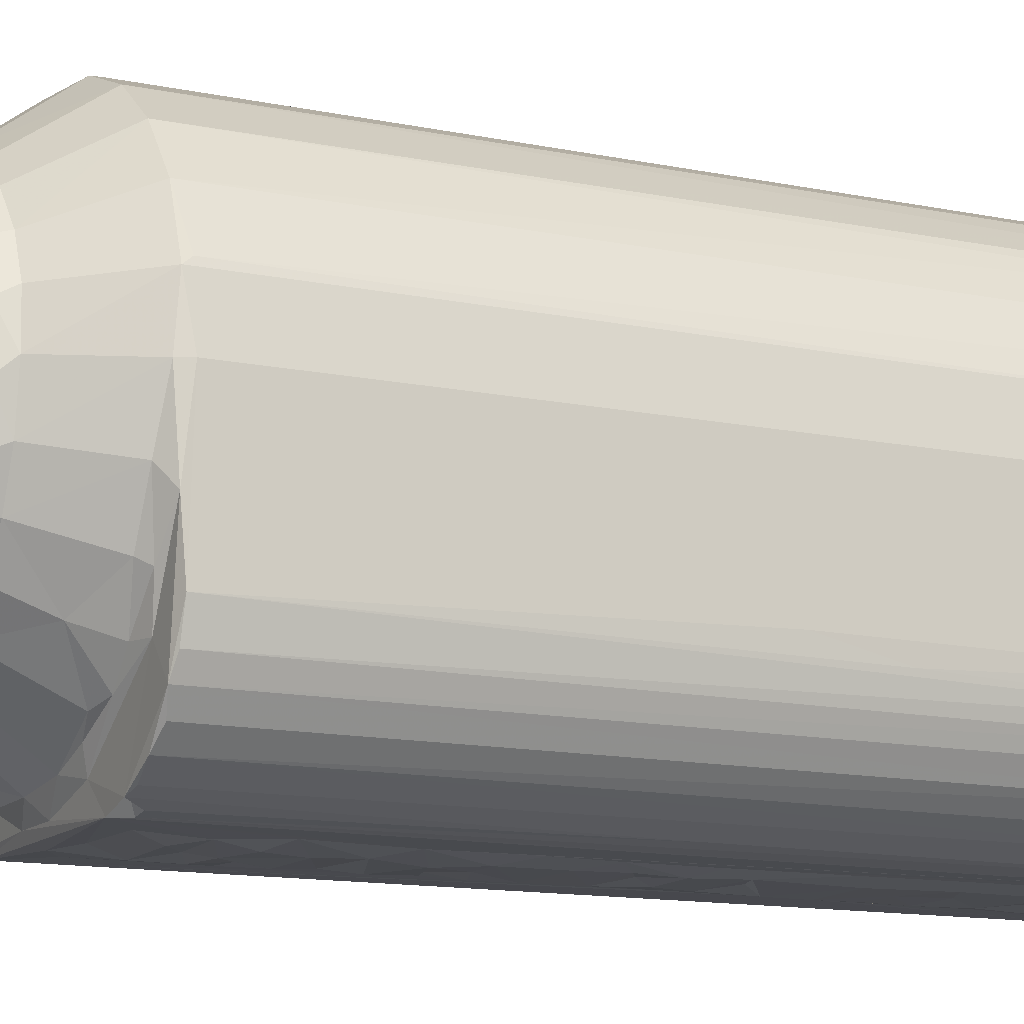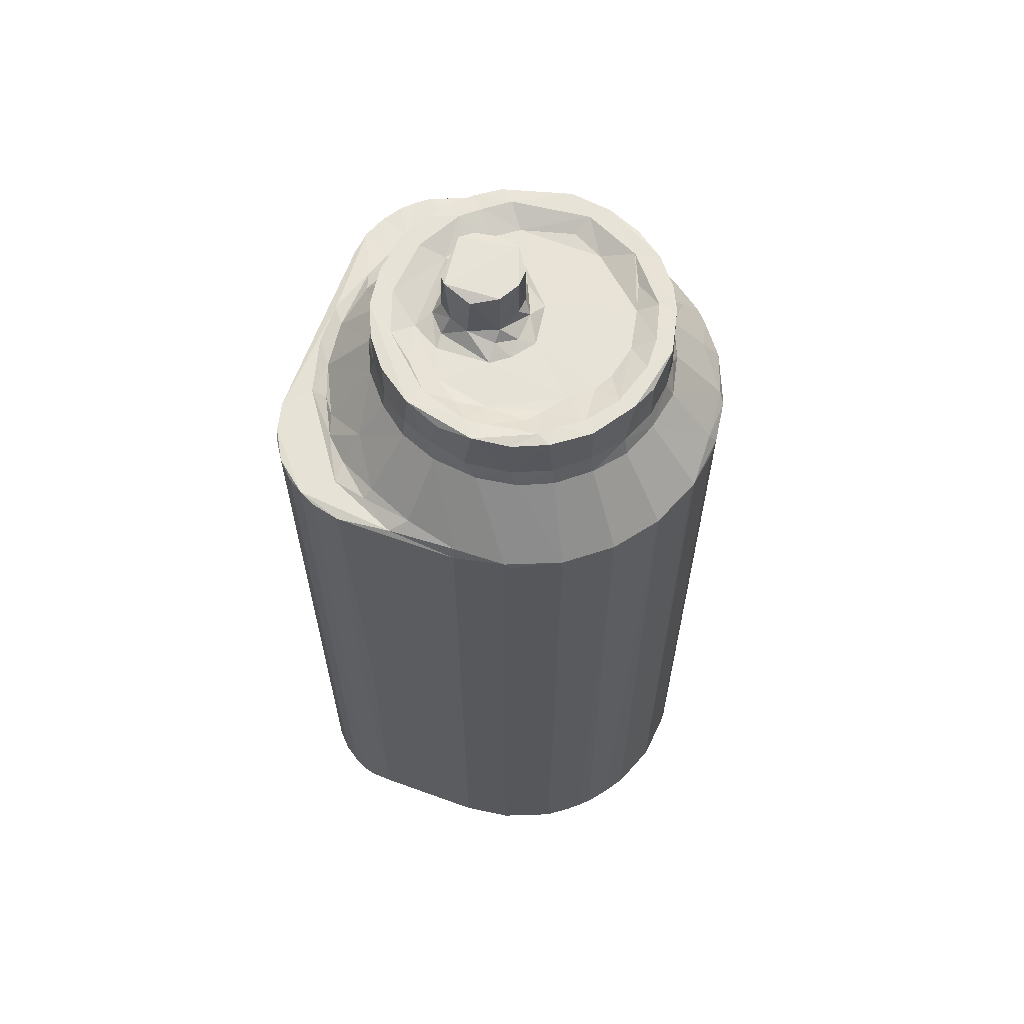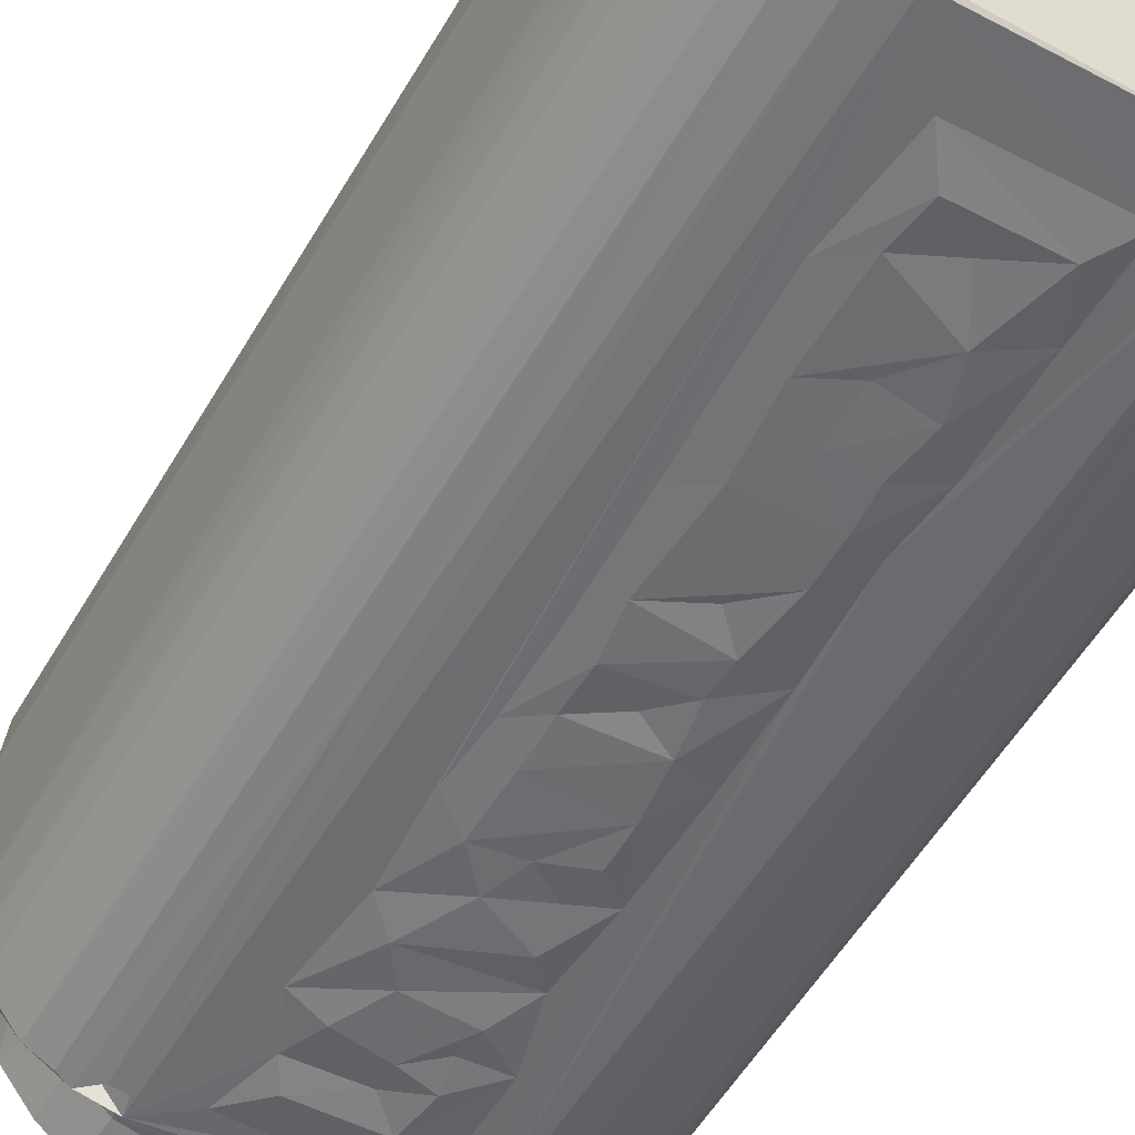
<metadata>
{"format":"obj","ext":"obj","renderer":"f3d","projection":"perspective","resolution":1024,"background":"white","views":[{"elev":-12.4,"azim":63.4,"up":"+Y"},{"elev":62.5,"azim":109.6,"up":"+Z"},{"elev":-53.7,"azim":150.4,"up":"+Y"}]}
</metadata>
<code>
v -1.724 -1.751 0.04485
v -1.683 -1.743 -4.551e-05
v -1.568 -1.908 0.03549
v -1.839 -1.579 0.03499
v -1.932 -1.345 0.02104
v -1.887 -1.291 -0.0004538
v -1.968 -1.104 0.07863
v -1.89 0.3582 -0.0005052
v -1.968 -0.02007 0.0392
v -1.17 -2.068 -0.0004743
v -1.381 -2.025 0.04383
v -1.205 -2.096 0.03191
v -0.9751 -2.138 0.02793
v 0.9234 -2.14 0.02809
v 1.177 -2.105 0.0001896
v -0.5617 -2.142 0.5012
v -0.3533 -2.179 0.8094
v 0.5584 -2.143 0.5157
v -0.5427 -2.142 1.215
v -0.1827 -2.183 1.415
v 0.353 -2.185 0.8139
v 0.04597 -2.149 1.022
v 1.714 0.8679 -0.0004645
v -1.71 -1.766 7.354
v -1.791 -1.659 7.356
v -1.891 -1.467 7.276
v -1.932 -1.34 7.345
v -1.968 -1.111 7.313
v -1.969 -0.08127 7.295
v -0.9231 -2.14 7.339
v -1.201 -2.097 3.432
v -0.5361 -2.142 2.061
v -0.2327 -2.179 2.182
v -0.3007 -2.175 1.797
v 0.09679 -2.168 1.756
v 0.09179 -2.176 2.167
v -0.4781 -2.145 2.577
v -0.2546 -2.18 2.502
v -0.5148 -2.141 3.384
v -0.2541 -2.178 2.852
v 0.03006 -2.15 3.124
v -1.4 -2.016 7.351
v -1.583 -1.893 7.356
v -1.177 -2.106 7.352
v -0.1835 -2.18 3.348
v -0.169 -2.173 3.623
v -0.2292 -2.18 3.997
v 0.04945 -2.149 3.846
v -0.5174 -2.142 4.084
v -0.4956 -2.141 4.933
v -0.2787 -2.177 4.415
v -0.2783 -2.181 4.74
v 0.3715 -2.178 4.408
v 0.384 -2.182 4.903
v -1.672 -1.19 7.373
v -1.522 -1.361 7.373
v -1.813 -0.8725 7.386
v -1.645 -0.9333 7.464
v -1.511 -1.118 7.467
v -1.833 -0.465 7.462
v -1.928 -0.1015 7.404
v -1.404 -0.3973 8.032
v -0.2283 -2.155 5.048
v -0.4443 -2.142 5.582
v -0.2681 -2.182 5.376
v 0.03633 -2.173 4.862
v 0.1496 -2.18 5.172
v -0.5916 -2.142 6.143
v -0.2817 -2.179 5.921
v -0.2473 -2.158 6.154
v -0.3004 -2.178 6.413
v 0.3869 -2.182 5.638
v 0.21 -2.174 5.901
v -0.01693 -2.174 6.34
v -1.295 -1.705 7.363
v -0.9746 -1.806 7.372
v -0.2289 -2.063 7.37
v -1.273 -1.551 7.387
v -0.6953 -1.898 7.379
v -0.9333 -1.644 7.466
v -0.5826 -2.142 7.036
v -0.2451 -2.184 6.776
v -0.01941 -2.153 6.548
v -0.2527 -2.154 7.219
v 0.02824 -2.142 7.103
v 0.9845 -2.137 7.353
v -0.01591 -1.916 7.437
v -0.4678 -1.813 7.485
v 0.1923 -2.06 7.368
v -0.357 -1.433 8.009
v 0.01601 -1.469 8.017
v -1.362 -1.338 7.444
v -1.177 -1.457 7.472
v -1.042 -1.048 8.011
v -1.218 -0.7988 8.034
v -0.8173 -1.208 8.029
v -0.6422 -1.317 8.019
v -1.487 -0.001389 7.995
v -1.075 -0.9274 8.137
v -0.9086 -1.089 8.136
v -0.713 -1.233 8.176
v -1.212 -0.7413 8.235
v -0.9206 -1.072 8.634
v -1.095 -0.8863 8.636
v -0.8156 -0.9329 8.642
v -1.312 -0.6395 8.035
v -1.335 -0.4758 8.221
v -1.25 -0.6618 8.636
v -1.37 -0.3689 8.581
v -1.417 -0.1297 8.162
v -1.419 -0.01334 8.641
v -0.9349 -0.3601 8.53
v -0.9675 -0.7595 8.637
v -0.753 -0.6121 8.531
v -1.139 -0.5178 8.646
v -1.051 0.1504 8.549
v -1.222 0.2341 8.641
v -0.4077 -1.363 8.189
v -0.7063 -1.228 8.645
v -0.3913 -1.363 8.634
v -0.4037 -0.9163 8.53
v -0.5977 -0.7908 8.532
v -0.01026 -1.428 8.149
v -0.003521 -1.415 8.638
v -0.3851 -1.17 8.637
v 0.1872 -1.216 8.641
v -0.5497 -0.1753 8.53
v -0.4563 -0.8219 8.532
v -0.4514 -0.589 8.582
v -0.348 -0.6893 8.629
v -0.4508 -0.3133 8.591
v -0.321 -0.07246 8.612
v -0.2872 -0.7958 8.603
v -0.2283 -0.7173 8.759
v -0.2254 -0.7053 9.185
v -0.3384 -0.5959 9.154
v -0.3439 -0.5994 8.743
v 0.225 -0.721 8.736
v 0.2141 -0.712 9.161
v -0.3805 -0.358 9.149
v 0.2966 -0.6493 9.187
v -0.3826 -0.3539 8.726
v -0.3075 -0.136 8.739
v -0.3061 -0.1498 9.187
v 0.0852 -0.01707 9.183
v -1.903 0.499 0.02885
v -1.734 0.9149 0.005571
v -1.674 1.024 0.0005272
v -1.402 1.379 0.0381
v -0.5705 1.84 -0.0004694
v -1.172 1.559 0.0007147
v 0.4413 1.872 -8.233e-05
v -1.023 1.674 0.02785
v -0.9253 1.728 0.0266
v -0.6799 1.831 2.722
v -0.4967 1.901 0.03481
v -0.09447 1.956 0.0308
v 0.03803 1.961 0.08021
v -0.4563 1.908 7.35
v -1.954 0.1089 7.358
v -1.884 0.55 7.348
v -1.672 1.027 7.35
v -1.907 0.4664 7.363
v -1.726 0.9327 7.357
v -1.416 1.361 7.352
v -1.298 1.464 7.355
v -0.9846 1.701 7.345
v -0.054 1.961 7.328
v -0.5516 1.883 7.29
v -1.375 0.4007 8.073
v -1.32 0.7497 7.951
v -1.223 1.232 7.665
v -1.146 0.9001 8.028
v -0.9023 1.558 7.579
v -0.5346 1.851 7.415
v -0.3981 1.401 8.033
v -0.005456 1.895 7.456
v -1.415 0.1376 8.158
v -1.361 0.3919 8.642
v -1.243 0.6997 8.143
v -1.229 0.7115 8.632
v -0.9037 0.4471 8.527
v -0.9635 0.7663 8.64
v -1.013 0.9982 8.219
v -0.9431 1.071 8.096
v -1.008 0.9996 8.641
v -0.7344 1.212 8.634
v -0.7626 1.255 8.019
v -0.6596 1.261 8.144
v -0.6848 0.8946 8.573
v -0.4943 1.322 8.642
v -0.1995 0.1419 8.527
v -0.4356 0.9595 8.528
v -0.0091 0.06427 8.624
v 0.2114 0.1964 8.527
v 0.3101 0.9604 8.53
v -0.07141 -0.005983 8.743
v -0.08516 -0.01389 9.157
v -0.2473 1.396 8.149
v -0.02393 1.038 8.528
v -0.1292 1.241 8.641
v -0.00623 1.487 7.995
v 0.02593 1.419 8.178
v -0.05978 1.417 8.641
v -0.5 1.15 8.64
v 0.1754 1.253 8.643
v 1.554 -1.913 -6.879e-05
v 0.4091 -2.175 1.177
v 0.4197 -2.173 1.914
v 0.6621 -2.143 1.376
v 1.406 -2.011 0.0314
v 1.894 -1.455 0.0004644
v 1.881 0.3825 -0.0005072
v 1.711 -1.766 0.02722
v 1.825 -1.599 0.02177
v 1.936 -1.32 0.01673
v 1.967 -1.089 0.07883
v 1.956 -1.205 3.169
v 1.967 0.0006337 0.04059
v 1.968 -1.056 3.846
v 0.6419 -2.143 2.148
v 0.367 -2.177 2.537
v 0.4188 -2.174 3.299
v 0.6177 -2.143 2.697
v 1.199 -2.096 4.011
v 1.379 -2.024 7.336
v 1.57 -1.902 7.353
v 0.5937 -2.143 3.563
v 0.3658 -2.181 3.685
v 0.3725 -2.171 4.033
v 0.5972 -2.144 4.205
v 0.6345 -2.143 4.7
v 1.015 -2.132 7.207
v 1.718 -1.755 7.324
v 1.828 -1.593 7.362
v 1.967 0.008162 7.298
v 0.5996 -2.142 5.417
v 0.3953 -2.182 6.267
v 0.6849 -2.141 6.176
v 1.267 -2.071 7.361
v 1.141 -2.112 7.207
v 0.5103 -2.147 6.578
v 0.3848 -2.18 6.797
v 0.6412 -2.143 7.084
v 0.4647 -1.86 7.427
v 0.4087 -1.41 8.023
v 0.7536 -1.915 7.368
v 0.8088 -1.739 7.421
v 1.16 -1.977 7.312
v 1.612 -1.328 7.365
v 1.181 -1.551 7.403
v 0.9893 -1.611 7.461
v 0.7355 -1.264 8.029
v 1.226 -1.206 7.684
v 1.413 -1.321 7.412
v 1.626 -0.9384 7.477
v 1.705 -0.9944 7.397
v 1.82 -0.4949 7.466
v 1.265 -0.7302 8.033
v 1.411 -0.3724 8.032
v 1.904 -1.429 7.335
v 1.965 -1.16 7.329
v 1.931 -0.6522 7.359
v 1.93 0.003642 7.41
v 0.3853 -1.366 8.164
v 0.3948 -1.363 8.643
v 0.4019 -0.9194 8.522
v 0.6134 -1.071 8.64
v 0.7162 -1.229 8.216
v 0.729 -1.216 8.634
v 0.823 -0.8113 8.597
v 0.2485 -0.8053 8.589
v 0.5678 -0.6457 8.527
v 0.4314 -0.6473 8.575
v 0.3915 -0.4062 8.679
v 0.8759 -0.5172 8.528
v 0.5567 -0.1345 8.531
v 0.3884 -0.1386 8.616
v 0.3486 -0.5836 8.745
v 0.3908 -0.3707 9.134
v 0.2945 -0.1217 8.711
v 0.2802 -0.1266 9.181
v 1.04 -1.018 8.044
v 1.003 -1.007 8.188
v 1 -1.007 8.632
v 1.25 -0.6728 8.643
v 1.227 -0.7182 8.225
v 1.1 -0.5685 8.64
v 1.062 -0.2696 8.561
v 1.004 0.006828 8.528
v 1.248 -0.1225 8.644
v 1.341 -0.4526 8.229
v 1.422 -0.06444 8.169
v 1.463 0.05844 8.029
v 1.378 -0.3212 8.583
v 1.418 0.004428 8.646
v 0.8009 1.719 -0.0004404
v 1.231 1.41 -0.0004508
v 1.546 1.189 0.002682
v 1.361 1.415 0.03713
v 1.163 1.568 0.0127
v 1.445 1.323 0.03445
v 1.701 0.9873 0.03502
v 0.493 1.904 0.04167
v 0.7564 1.798 0.02953
v 0.957 1.716 0.03648
v 0.0943 1.956 7.285
v 0.5381 1.889 7.294
v 1.904 0.4792 0.03891
v 1.81 0.7314 0.03358
v 0.9848 1.701 7.359
v 1.885 0.5467 7.294
v 1.901 0.4891 7.363
v 1.698 0.9912 7.357
v 1.384 1.396 7.361
v 1.403 0.4366 8.014
v 1.267 0.7498 8.014
v 0.7461 1.274 8.008
v 1.034 1.043 8.022
v 0.4895 1.903 7.362
v 0.3959 1.413 8.02
v 0.2544 0.04257 8.576
v 0.4298 0.03542 8.529
v 0.6629 0.6588 8.528
v 0.4987 0.863 8.532
v 0.8779 0.4926 8.533
v 0.8928 0.905 8.638
v 0.08968 -0.01732 8.766
v 0.5992 1.121 8.639
v 0.3536 1.375 8.164
v 0.3546 1.373 8.59
v 0.7054 1.234 8.167
v 0.6039 1.278 8.638
v 1.002 1.008 8.635
v 1.033 0.3935 8.564
v 1.215 0.08833 8.616
v 1.179 0.5538 8.65
v 1.053 0.6923 8.641
v 1.375 0.3577 8.163
v 1.368 0.3632 8.623
v 1.23 0.714 8.165
v 1.24 0.684 8.634
v 0.9982 1.012 8.19
f 3 1 2
f 4 2 1
f 4 5 2
f 5 6 2
f 5 8 6
f 5 7 9
f 5 9 8
f 8 10 6
f 3 10 11
f 3 2 10
f 11 10 12
f 12 10 13
f 13 15 14
f 13 10 15
f 13 14 16
f 14 18 16
f 16 18 17
f 13 16 19
f 16 17 19
f 17 18 21
f 17 20 19
f 17 22 20
f 2 6 10
f 10 8 23
f 24 25 1
f 3 24 1
f 4 26 5
f 5 26 27
f 4 1 25
f 5 28 7
f 7 28 9
f 9 28 29
f 12 13 31
f 11 12 31
f 13 19 32
f 19 20 34
f 20 35 34
f 19 34 32
f 32 34 33
f 34 35 36
f 34 36 33
f 13 32 37
f 32 38 37
f 13 37 30
f 30 37 39
f 37 40 39
f 33 38 32
f 33 36 38
f 37 38 40
f 3 11 42
f 11 31 42
f 3 42 43
f 31 13 44
f 13 30 44
f 39 46 47
f 39 40 45
f 40 41 45
f 39 45 46
f 46 48 47
f 30 39 49
f 39 47 49
f 30 49 50
f 49 51 50
f 49 47 51
f 51 52 50
f 47 53 51
f 51 53 54
f 3 43 24
f 5 27 28
f 25 26 4
f 26 25 27
f 27 25 55
f 24 56 25
f 25 56 55
f 27 55 57
f 27 57 28
f 55 58 57
f 55 59 58
f 28 57 60
f 28 60 61
f 29 28 61
f 57 58 60
f 58 62 60
f 60 62 61
f 42 31 44
f 30 50 64
f 50 65 64
f 52 51 66
f 50 52 63
f 52 66 63
f 50 67 65
f 50 63 67
f 66 67 63
f 30 64 68
f 68 64 69
f 68 69 70
f 70 71 68
f 65 72 64
f 64 73 69
f 73 74 69
f 69 74 70
f 43 42 75
f 42 76 75
f 44 30 77
f 42 44 76
f 75 76 78
f 44 77 79
f 44 79 76
f 76 79 80
f 30 68 81
f 68 71 82
f 68 82 81
f 71 74 83
f 71 83 82
f 70 74 71
f 81 82 84
f 30 81 84
f 30 86 77
f 30 84 86
f 77 87 79
f 79 88 80
f 79 87 88
f 82 85 84
f 86 89 77
f 87 91 88
f 24 43 75
f 24 75 56
f 75 78 56
f 56 78 92
f 92 78 93
f 55 56 59
f 56 92 59
f 59 94 58
f 59 92 94
f 78 80 93
f 78 76 80
f 93 96 94
f 93 80 96
f 92 93 94
f 80 88 90
f 80 90 97
f 90 88 91
f 61 62 98
f 58 94 95
f 94 99 95
f 94 96 100
f 94 100 99
f 99 103 104
f 100 96 101
f 100 101 103
f 100 103 99
f 103 105 104
f 95 106 58
f 58 106 62
f 95 102 106
f 106 107 62
f 106 102 107
f 108 102 104
f 107 108 109
f 102 108 107
f 62 110 98
f 62 107 110
f 110 109 111
f 107 109 110
f 99 102 95
f 102 99 104
f 113 114 112
f 108 104 115
f 109 108 111
f 108 115 111
f 111 115 117
f 104 113 115
f 112 115 113
f 104 105 113
f 112 117 115
f 112 116 117
f 80 97 96
f 97 118 101
f 97 90 118
f 118 120 119
f 96 97 101
f 101 119 103
f 101 118 119
f 90 123 118
f 90 91 123
f 118 123 120
f 123 124 120
f 125 126 121
f 103 119 105
f 119 125 105
f 121 105 125
f 121 122 105
f 120 124 119
f 124 126 119
f 119 126 125
f 105 114 113
f 105 122 114
f 114 122 127
f 122 121 128
f 122 128 129
f 128 130 129
f 122 131 127
f 122 129 131
f 114 127 112
f 127 131 132
f 121 133 128
f 128 133 130
f 133 134 130
f 135 136 134
f 130 137 129
f 137 130 134
f 137 134 136
f 133 138 134
f 134 139 135
f 136 135 140
f 135 139 141
f 129 137 142
f 129 142 131
f 137 140 142
f 137 136 140
f 131 142 143
f 131 143 132
f 142 144 143
f 142 140 144
f 140 135 144
f 9 146 8
f 146 147 8
f 23 8 150
f 147 148 8
f 148 150 8
f 148 149 151
f 148 151 150
f 149 153 151
f 151 153 150
f 153 154 150
f 150 154 156
f 154 155 156
f 150 156 157
f 150 157 152
f 9 160 146
f 147 162 148
f 146 161 147
f 160 163 146
f 146 163 161
f 147 164 162
f 149 166 153
f 165 166 149
f 148 165 149
f 156 159 157
f 154 167 155
f 153 167 154
f 166 167 153
f 157 159 168
f 157 168 158
f 155 169 156
f 9 29 160
f 161 164 147
f 148 162 165
f 29 61 160
f 161 163 164
f 164 163 171
f 164 171 162
f 171 173 172
f 162 172 165
f 171 172 162
f 172 166 165
f 156 169 159
f 169 167 175
f 172 174 166
f 166 174 167
f 167 174 175
f 167 169 155
f 169 175 159
f 175 174 176
f 159 175 177
f 168 159 177
f 61 98 160
f 160 98 163
f 98 110 178
f 163 98 170
f 98 178 170
f 110 111 178
f 178 111 179
f 163 170 171
f 170 180 171
f 178 179 170
f 179 181 170
f 170 181 180
f 116 112 182
f 116 182 117
f 117 182 183
f 111 117 179
f 179 117 183
f 180 173 171
f 180 184 173
f 173 184 185
f 180 181 186
f 184 180 186
f 184 186 187
f 173 185 172
f 185 188 172
f 185 189 188
f 174 172 188
f 184 187 185
f 181 179 186
f 179 183 186
f 186 191 187
f 186 183 191
f 112 192 182
f 112 127 192
f 182 193 183
f 182 192 193
f 127 132 192
f 132 194 192
f 194 195 192
f 192 196 193
f 132 197 194
f 132 143 197
f 143 198 197
f 143 144 198
f 144 145 198
f 183 193 190
f 174 188 176
f 188 189 176
f 176 189 199
f 185 187 189
f 189 191 199
f 189 187 191
f 193 200 201
f 193 196 200
f 176 199 202
f 202 199 203
f 199 191 204
f 199 204 203
f 183 190 205
f 190 193 205
f 183 205 191
f 193 201 205
f 205 201 191
f 201 204 191
f 201 206 204
f 175 176 202
f 175 202 177
f 17 21 22
f 21 208 22
f 22 208 20
f 18 210 21
f 18 14 210
f 208 21 210
f 15 207 211
f 10 23 15
f 15 23 207
f 207 23 212
f 207 212 214
f 214 212 215
f 216 217 218
f 216 219 217
f 212 219 216
f 23 213 212
f 212 213 219
f 217 219 220
f 20 209 35
f 208 209 20
f 35 209 36
f 208 210 209
f 210 221 209
f 210 14 221
f 36 222 38
f 36 209 222
f 38 222 40
f 222 223 40
f 222 209 224
f 209 221 224
f 221 14 224
f 222 224 223
f 15 211 225
f 40 223 41
f 41 223 45
f 45 229 46
f 45 223 229
f 46 229 48
f 229 230 48
f 223 228 229
f 223 224 228
f 224 14 228
f 48 230 47
f 47 230 53
f 230 229 231
f 229 228 231
f 228 14 231
f 230 231 53
f 53 231 232
f 231 14 232
f 14 233 86
f 14 15 233
f 15 225 233
f 225 211 226
f 207 214 227
f 214 234 227
f 218 217 220
f 214 215 235
f 214 235 234
f 215 212 235
f 220 219 236
f 51 54 66
f 66 54 67
f 67 237 72
f 67 54 237
f 53 232 54
f 54 232 237
f 232 14 237
f 67 72 65
f 64 72 73
f 73 238 74
f 237 14 86
f 237 239 72
f 237 86 239
f 73 72 239
f 225 226 240
f 233 225 241
f 211 207 227
f 226 211 227
f 74 238 242
f 74 242 83
f 83 243 82
f 82 244 85
f 83 242 243
f 82 243 244
f 238 73 239
f 238 239 242
f 239 86 242
f 243 242 244
f 242 86 244
f 85 86 84
f 85 244 86
f 77 89 87
f 89 245 87
f 89 247 245
f 247 248 245
f 241 225 240
f 233 249 86
f 233 241 249
f 241 240 249
f 249 240 86
f 89 86 247
f 86 240 247
f 247 240 250
f 247 251 248
f 247 250 251
f 226 227 240
f 87 246 91
f 87 245 246
f 248 252 245
f 245 252 253
f 248 251 252
f 252 254 253
f 251 250 255
f 250 240 235
f 252 251 254
f 251 255 254
f 255 257 256
f 254 255 256
f 259 258 260
f 259 256 258
f 227 234 235
f 212 216 261
f 235 212 261
f 218 220 262
f 216 218 262
f 216 262 261
f 240 227 235
f 255 250 257
f 235 261 262
f 250 235 263
f 250 263 257
f 235 262 263
f 220 236 262
f 262 236 263
f 263 258 257
f 256 257 258
f 236 264 263
f 263 264 258
f 91 246 123
f 246 265 123
f 123 266 124
f 123 265 266
f 126 267 121
f 246 269 265
f 246 253 269
f 245 253 246
f 265 269 266
f 269 270 266
f 124 266 126
f 267 126 268
f 126 266 268
f 121 272 133
f 121 267 272
f 267 273 272
f 272 273 274
f 268 271 267
f 267 271 276
f 267 276 273
f 275 274 277
f 275 277 278
f 274 273 277
f 133 272 138
f 134 138 139
f 272 279 138
f 139 138 141
f 274 275 279
f 272 274 279
f 138 279 141
f 279 280 141
f 279 275 280
f 278 281 275
f 275 281 280
f 135 141 144
f 141 282 144
f 144 282 145
f 141 280 282
f 280 281 282
f 253 284 269
f 253 283 284
f 254 283 253
f 269 284 285
f 269 285 270
f 283 254 259
f 254 256 259
f 270 285 266
f 266 285 286
f 283 259 287
f 283 287 284
f 271 288 276
f 284 286 285
f 284 287 286
f 276 288 289
f 276 289 290
f 289 291 290
f 259 260 292
f 259 292 287
f 287 292 286
f 260 293 292
f 260 294 293
f 292 293 295
f 292 295 286
f 293 296 295
f 271 268 288
f 268 266 288
f 266 286 288
f 289 288 291
f 288 286 291
f 295 296 286
f 291 286 296
f 260 264 294
f 260 258 264
f 150 152 297
f 150 297 23
f 23 297 298
f 23 298 299
f 298 300 299
f 299 300 302
f 299 302 303
f 157 158 304
f 152 157 304
f 152 304 305
f 297 152 305
f 304 306 305
f 158 307 304
f 304 308 306
f 298 297 301
f 297 306 301
f 297 305 306
f 298 301 300
f 213 23 309
f 213 309 219
f 23 310 309
f 23 303 310
f 23 299 303
f 306 311 301
f 158 168 307
f 219 309 236
f 309 310 312
f 310 303 312
f 312 313 309
f 309 313 236
f 303 314 312
f 300 315 302
f 302 314 303
f 302 315 314
f 317 316 314
f 314 315 317
f 307 320 304
f 306 308 311
f 308 304 320
f 300 301 315
f 315 301 311
f 177 321 320
f 307 168 320
f 168 177 320
f 308 320 311
f 320 321 311
f 236 313 264
f 313 294 264
f 313 316 294
f 314 313 312
f 316 313 314
f 194 322 195
f 278 323 322
f 322 323 195
f 192 195 196
f 195 325 196
f 195 324 325
f 278 277 323
f 323 277 324
f 273 276 277
f 324 277 290
f 195 323 324
f 324 290 326
f 324 326 327
f 197 328 194
f 194 281 322
f 194 328 281
f 197 145 328
f 197 198 145
f 328 145 281
f 278 322 281
f 281 145 282
f 202 203 321
f 330 321 203
f 203 331 330
f 203 204 331
f 325 329 196
f 324 327 325
f 321 330 332
f 321 318 311
f 332 318 321
f 330 331 332
f 333 332 331
f 334 332 333
f 200 206 201
f 200 329 206
f 196 329 200
f 206 333 204
f 331 204 333
f 325 327 329
f 329 327 334
f 206 329 333
f 329 334 333
f 276 290 277
f 290 291 336
f 290 336 335
f 290 335 326
f 326 335 337
f 326 338 327
f 294 339 293
f 293 339 296
f 339 340 296
f 316 341 339
f 341 316 317
f 339 294 316
f 339 342 340
f 341 342 339
f 335 336 337
f 337 338 326
f 338 337 342
f 291 296 336
f 336 296 337
f 337 296 340
f 342 337 340
f 341 319 343
f 341 317 319
f 341 343 334
f 315 318 319
f 332 343 319
f 332 319 318
f 315 311 318
f 332 334 343
f 319 317 315
f 334 342 341
f 327 338 334
f 338 342 334
f 177 202 321

</code>
